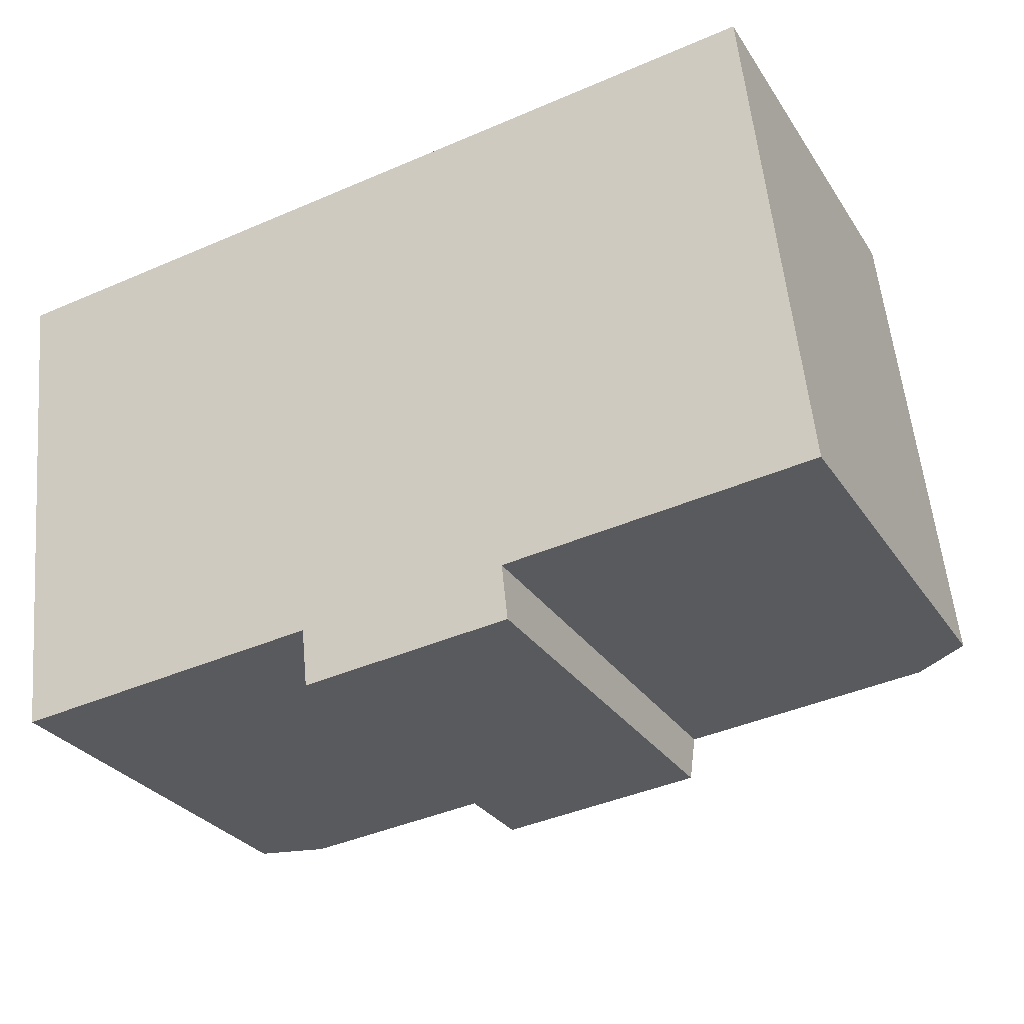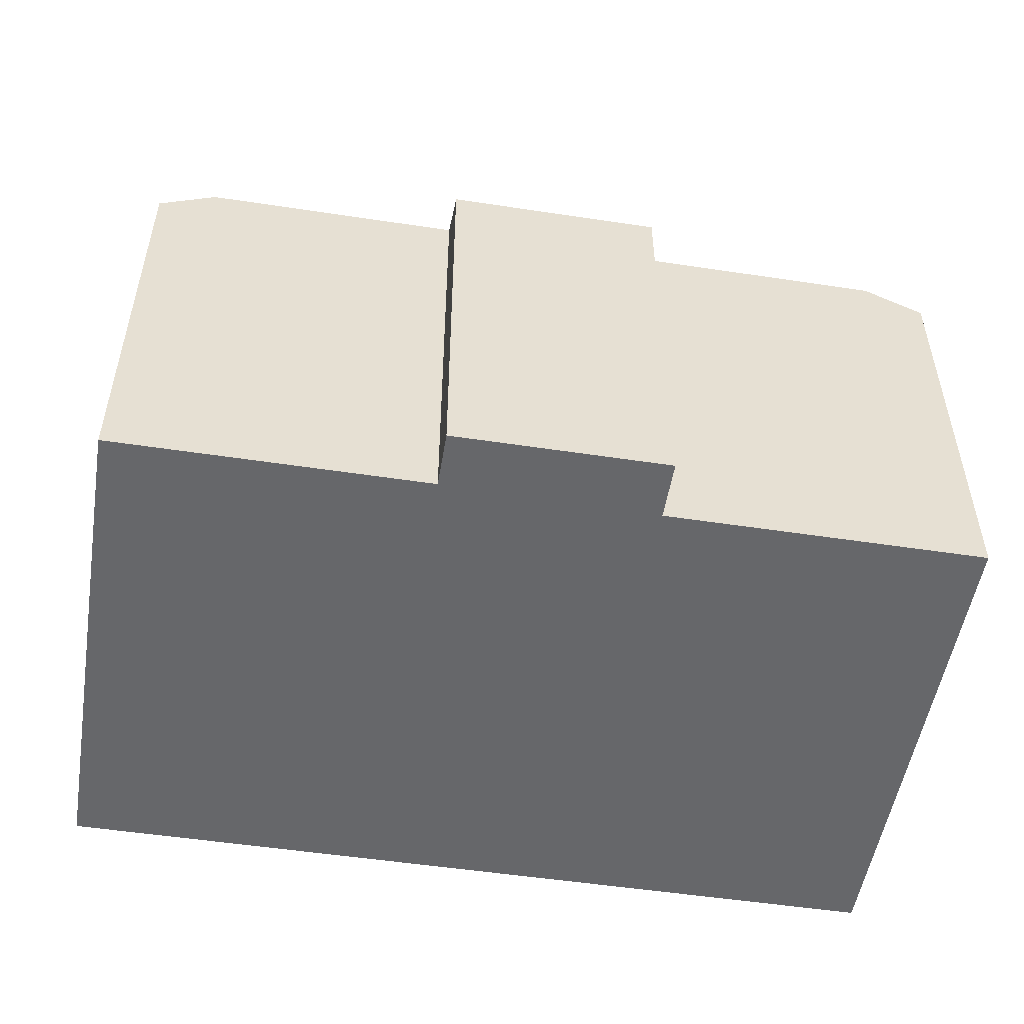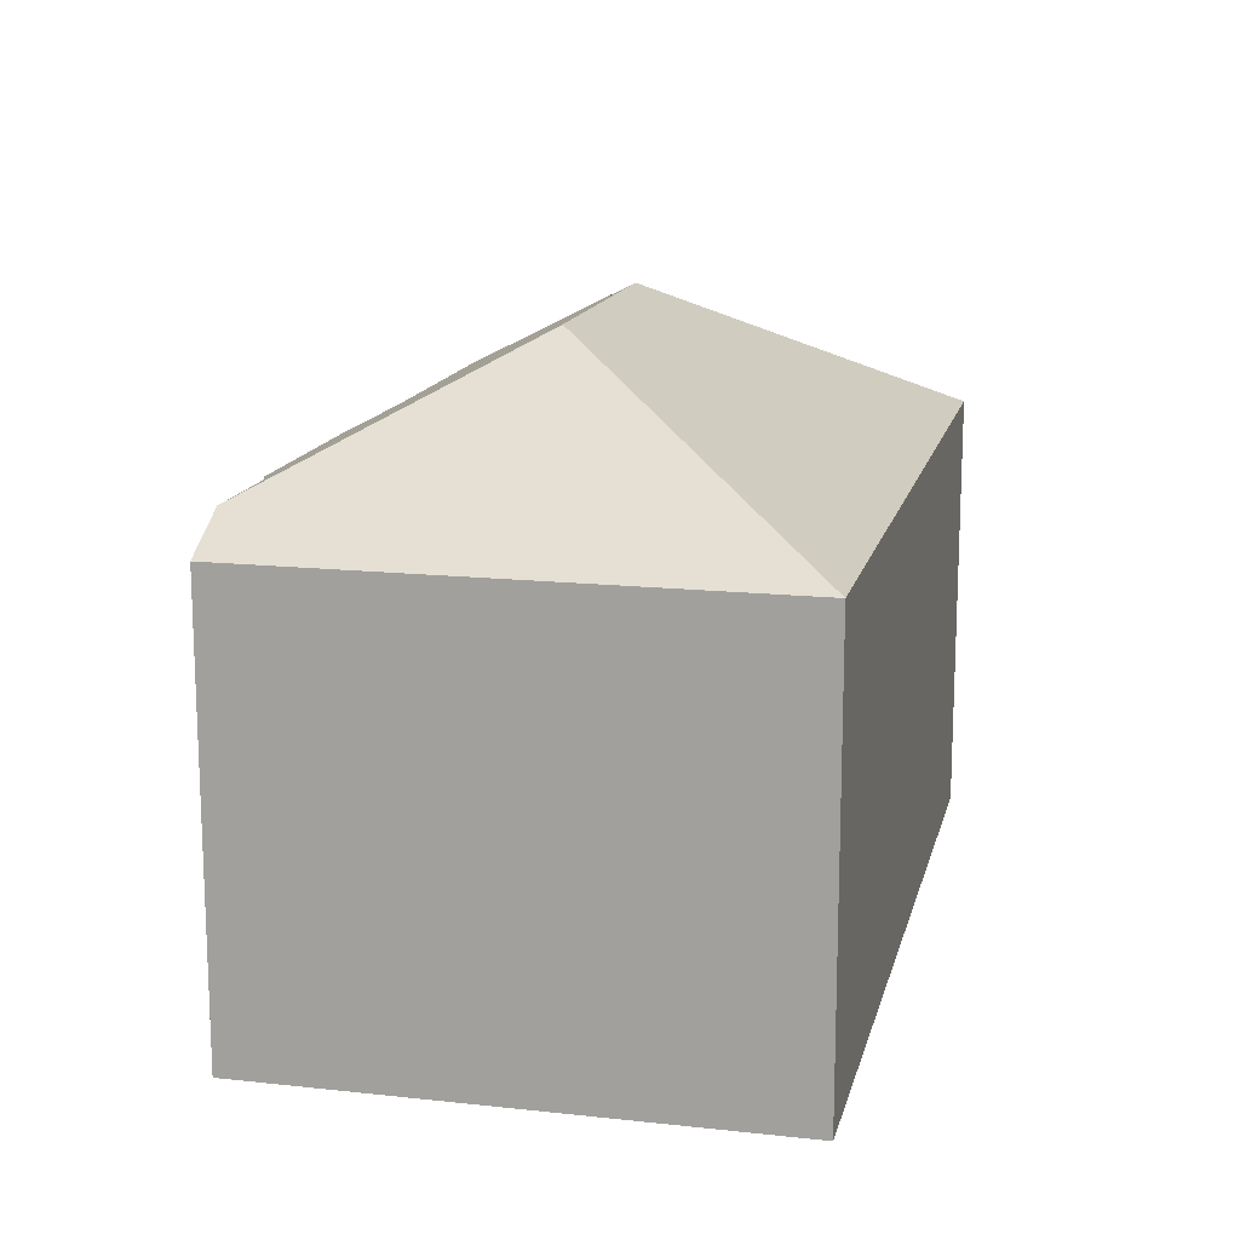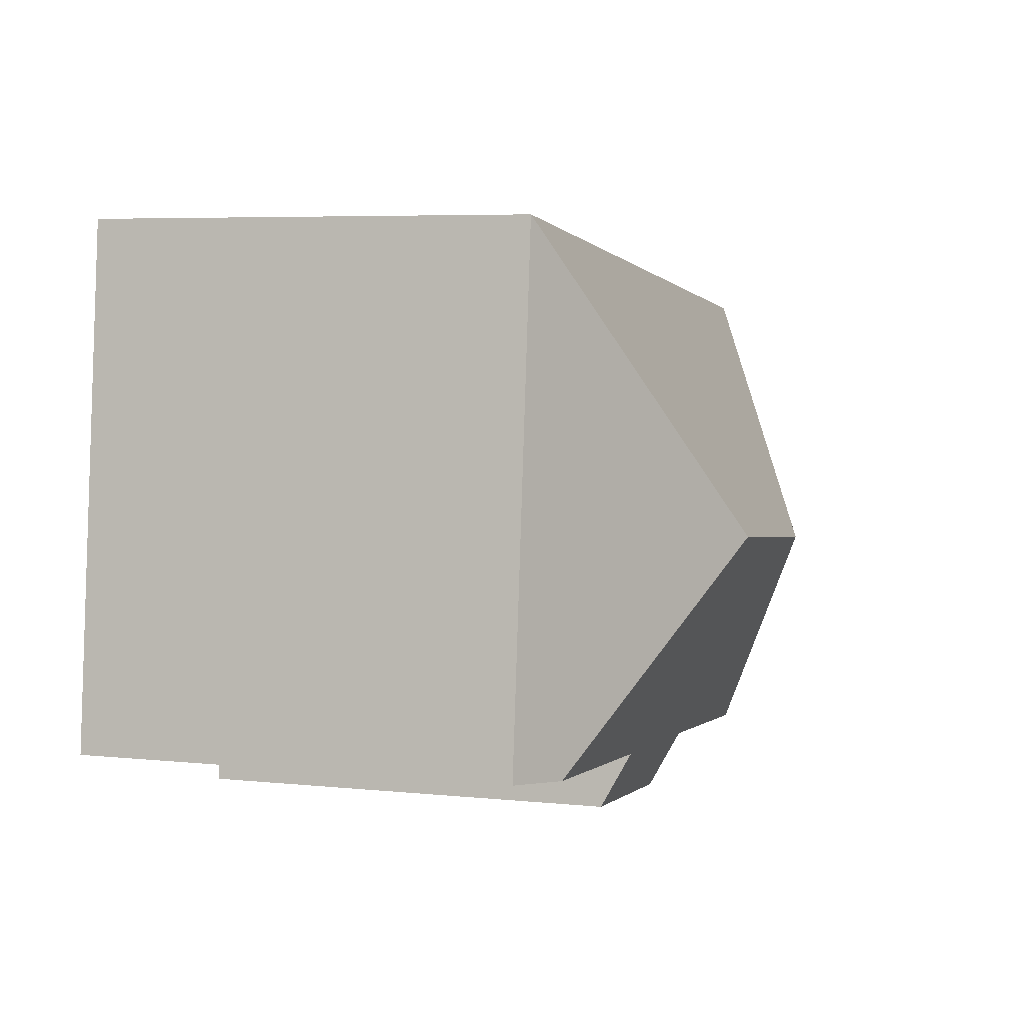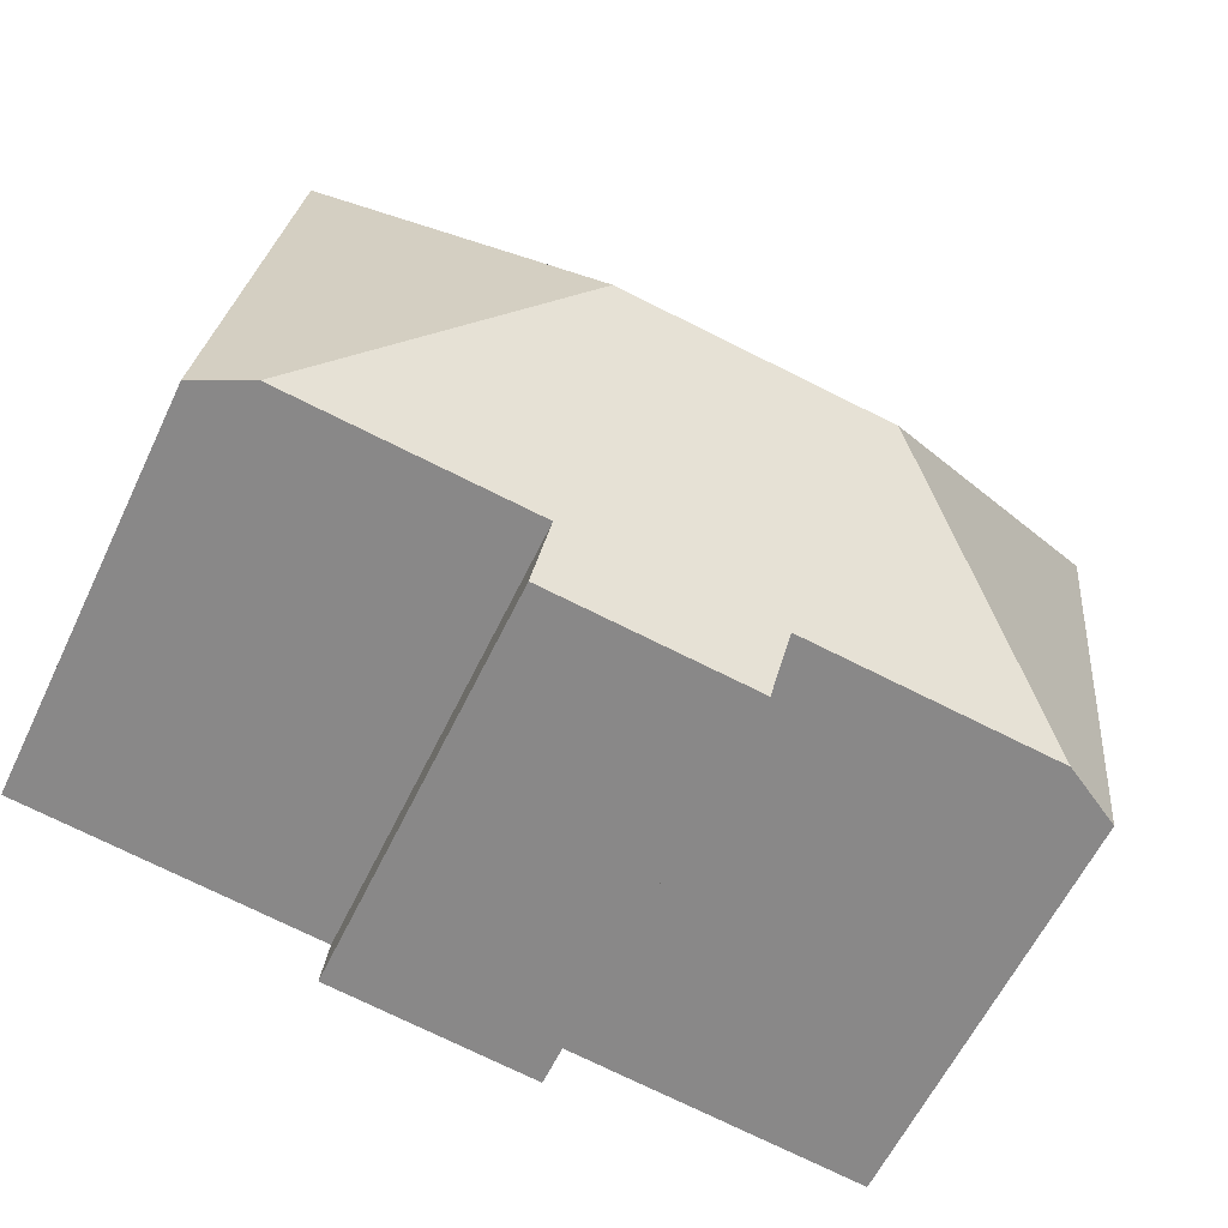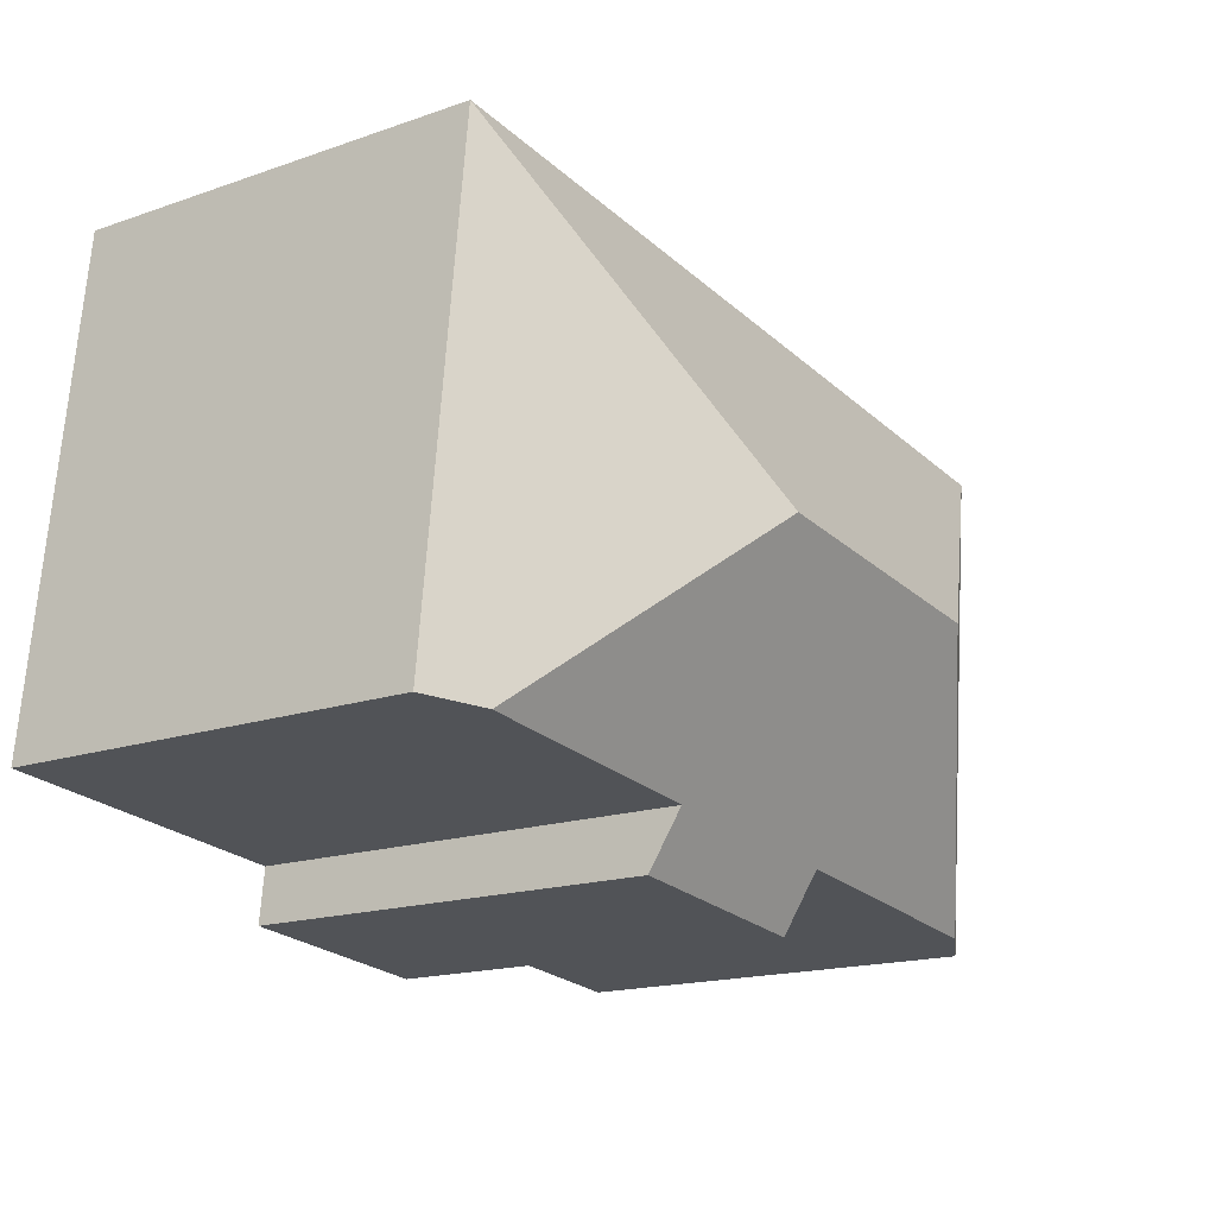
<metadata>
{"format":"obj","ext":"obj","renderer":"f3d","projection":"perspective","resolution":1024,"background":"white","views":[{"elev":-28.7,"azim":26.7,"up":"+Z"},{"elev":-52.1,"azim":164.5,"up":"+Y"},{"elev":14.8,"azim":-83.1,"up":"+Y"},{"elev":5.9,"azim":107.4,"up":"+Z"},{"elev":-61.1,"azim":154.4,"up":"+Z"},{"elev":-16.6,"azim":125.3,"up":"+Z"}]}
</metadata>
<code>
v  23.11 12.72 -11.66
v  23.14 11.9 2.512
v  24.66 11.9 -11.49
v  16.2 16.04 -6.11
v  8.623 16.04 -6.934
v  10.21 12.76 -12.99
v  3.135 12.76 -13.76
v  10.39 11.9 -14.61
v  16.07 12.72 -12.43
v  16.24 11.9 -13.98
v  1.514 11.9 -13.94
v  0 11.9 7.284e-16
v  10.01 11.9 1.087
v  13.19 11.9 1.432
v  1.514 8.533e-16 -13.94
v  0 0 0
v  10.21 7.954e-16 -12.99
v  10.39 8.947e-16 -14.61
v  10.01 -6.656e-17 1.087
v  13.19 -8.768e-17 1.432
v  23.14 -1.538e-16 2.512
v  24.66 7.039e-16 -11.49
v  16.07 7.61e-16 -12.43
v  16.24 8.558e-16 -13.98
v  23.11 7.142e-16 -11.66
v  3.135 8.425e-16 -13.76
g defaultobject
f 1 2 3
f 2 1 4
f 5 6 7
f 6 5 4
f 6 4 8
f 8 4 9
f 9 4 1
f 10 8 9
f 11 5 7
f 5 11 12
f 13 5 12
f 5 13 4
f 4 13 14
f 4 14 2
f 15 12 11
f 12 15 16
f 8 17 6
f 17 8 18
f 16 13 12
f 13 16 14
f 14 16 19
f 14 19 2
f 2 19 20
f 2 20 21
f 21 3 2
f 3 21 22
f 23 10 9
f 10 23 24
f 3 9 1
f 9 3 22
f 9 22 23
f 23 22 25
f 24 8 10
f 8 24 18
f 17 7 6
f 7 17 11
f 11 17 15
f 15 17 26
f 21 25 22
f 25 21 23
f 23 21 17
f 17 21 26
f 26 21 15
f 15 21 16
f 16 21 19
f 19 21 20
f 23 18 24
f 18 23 17

</code>
